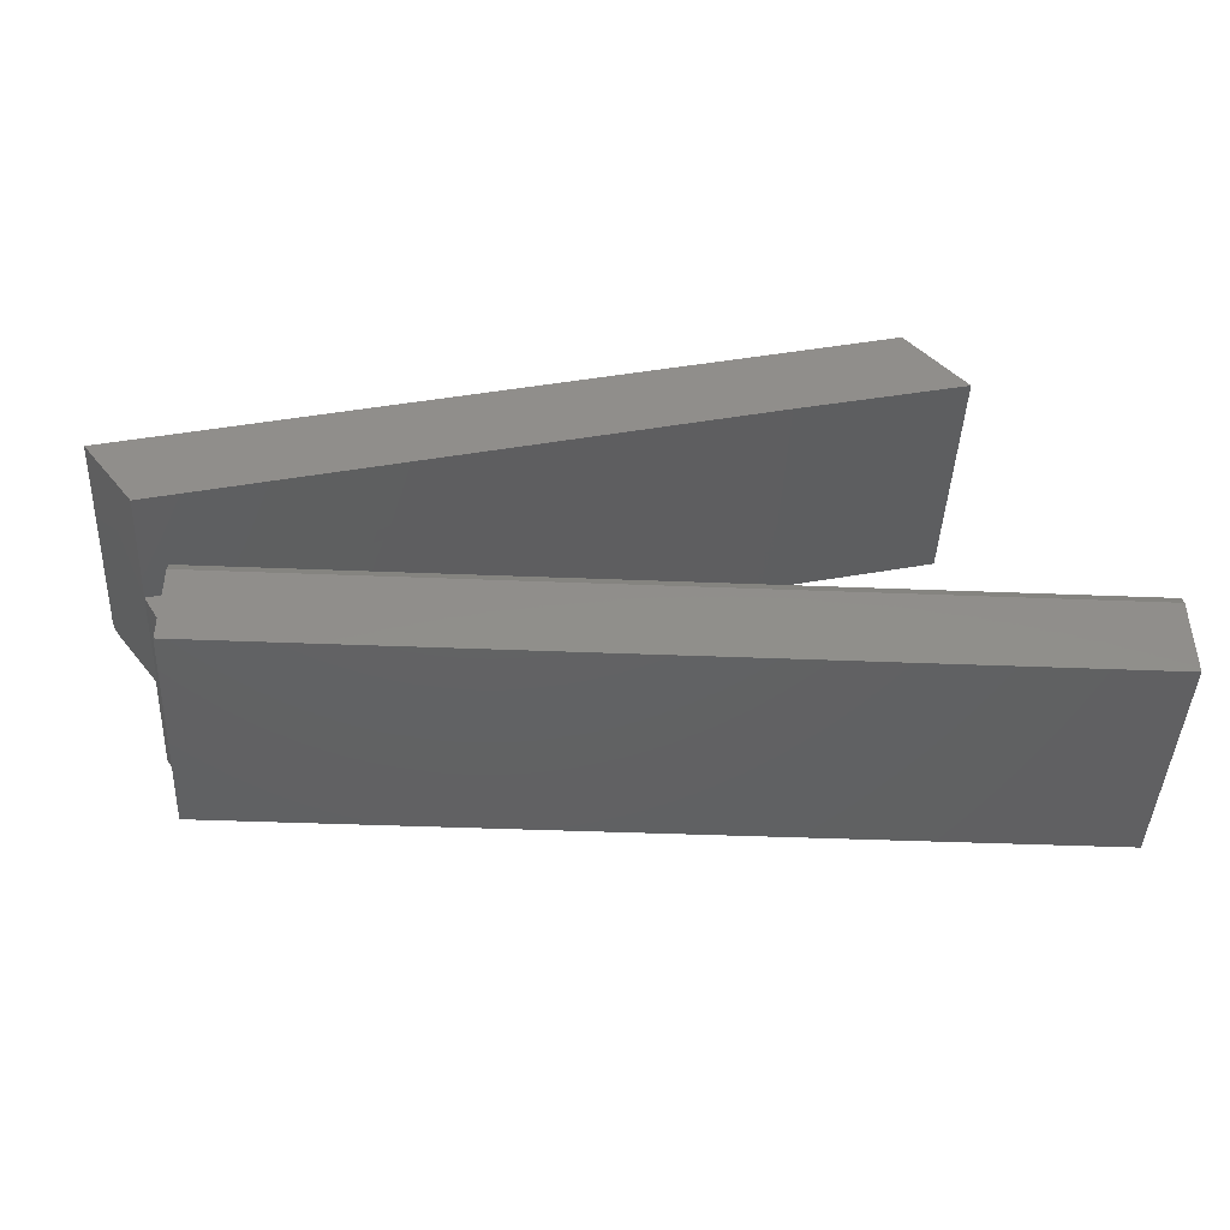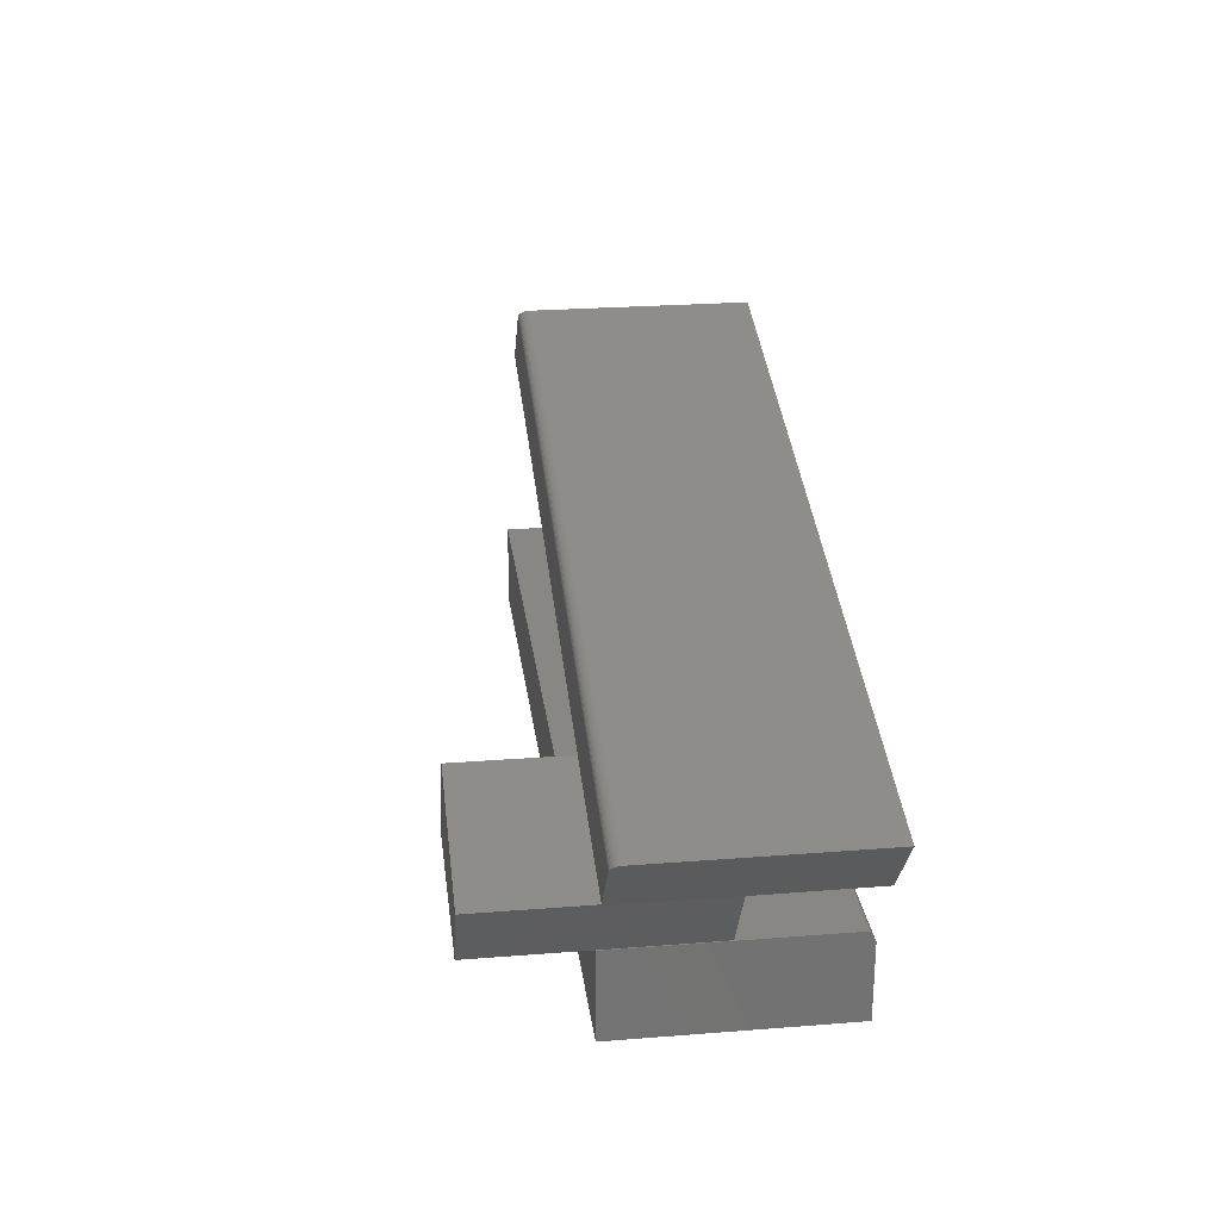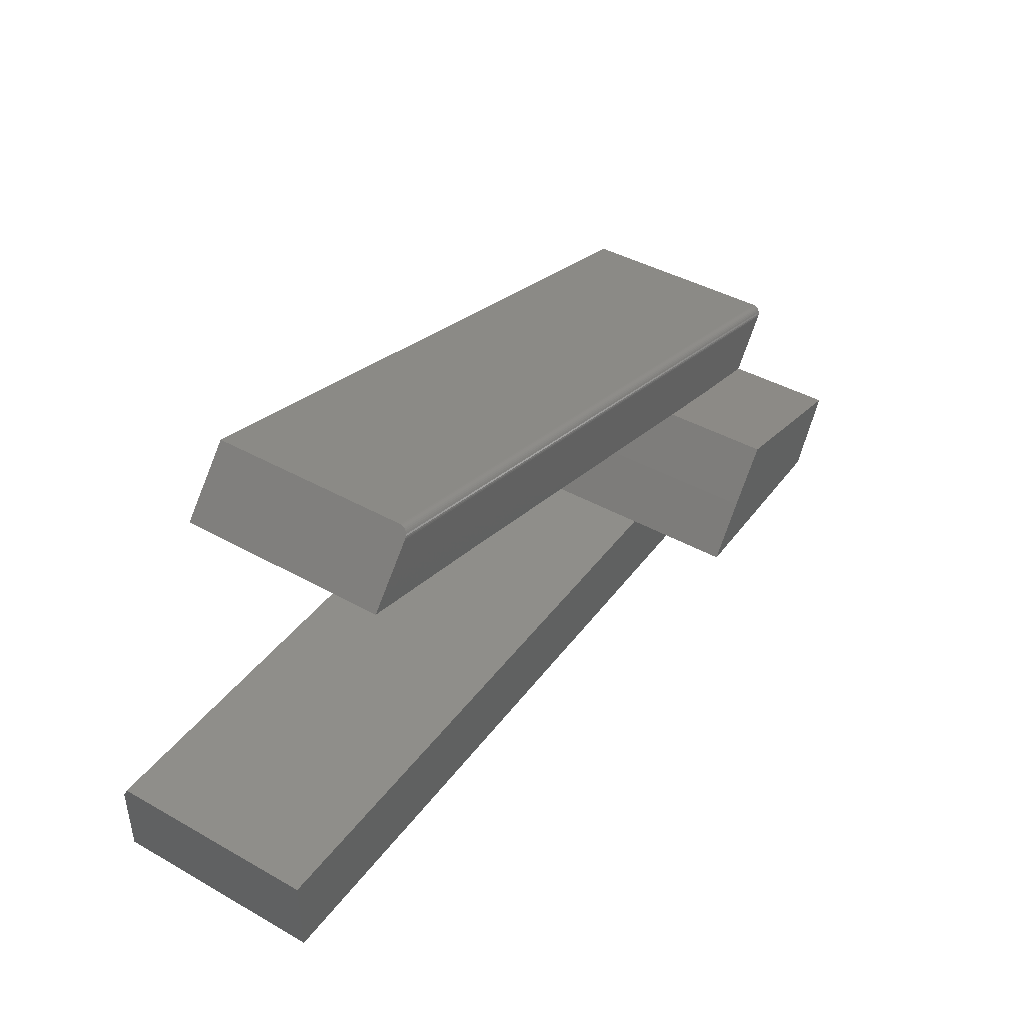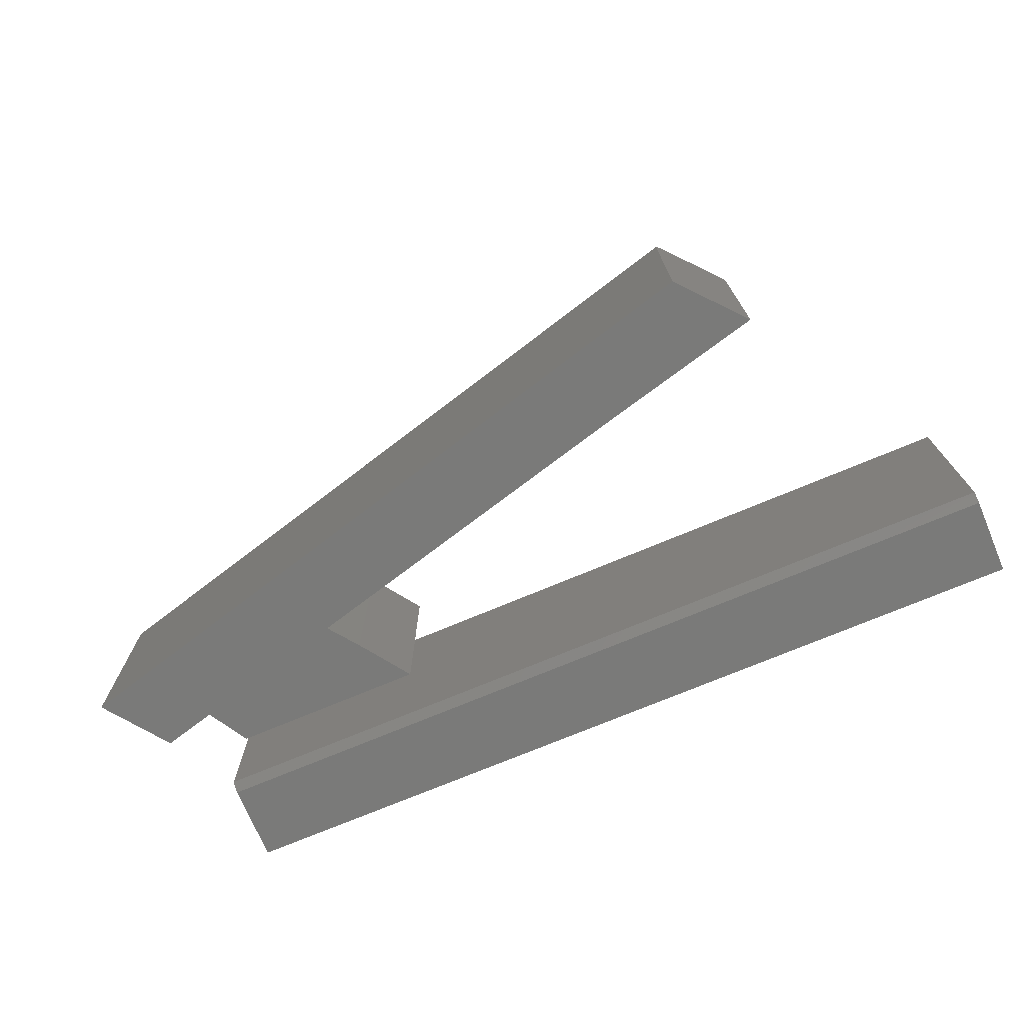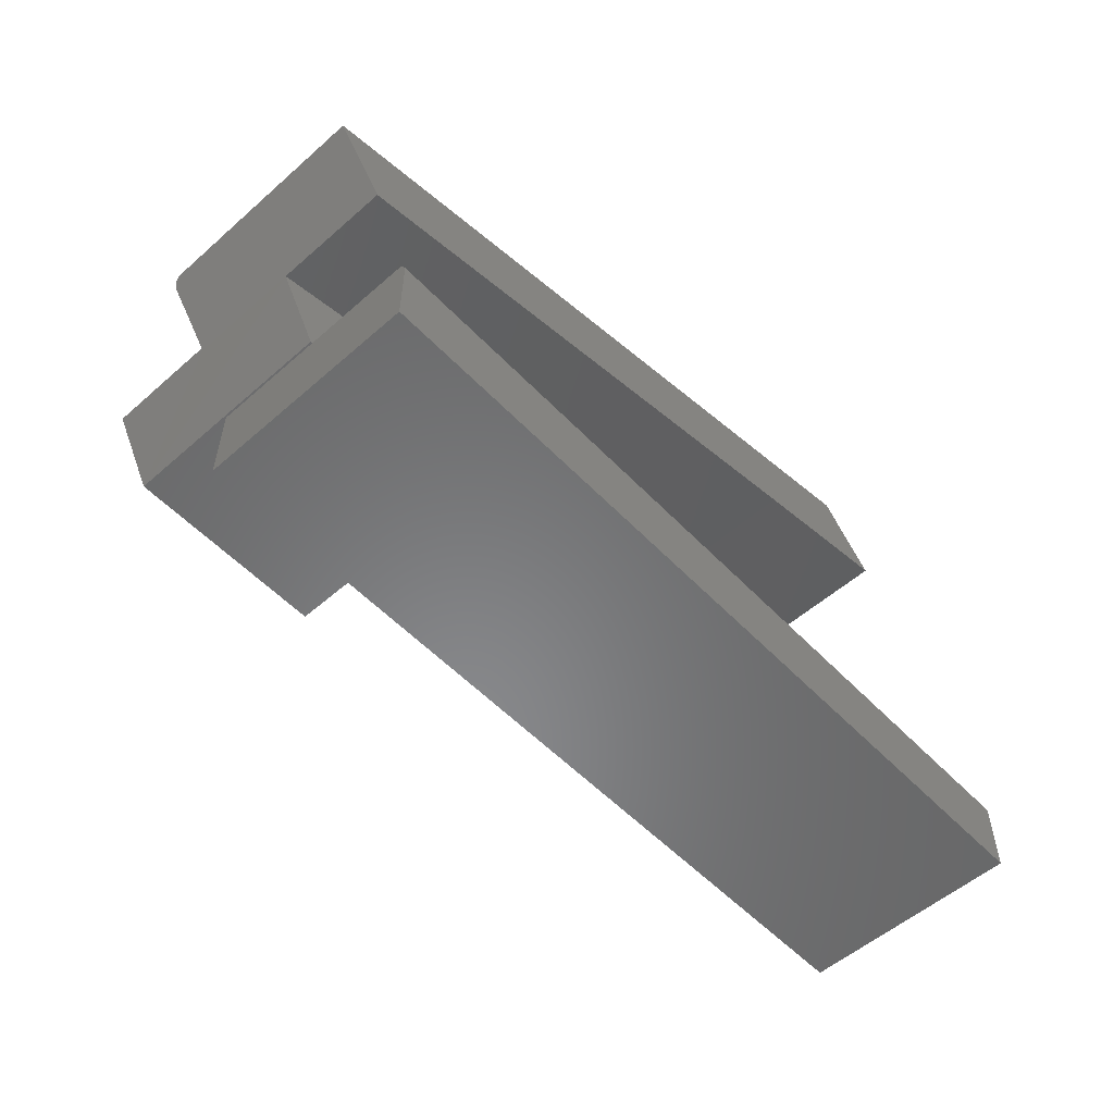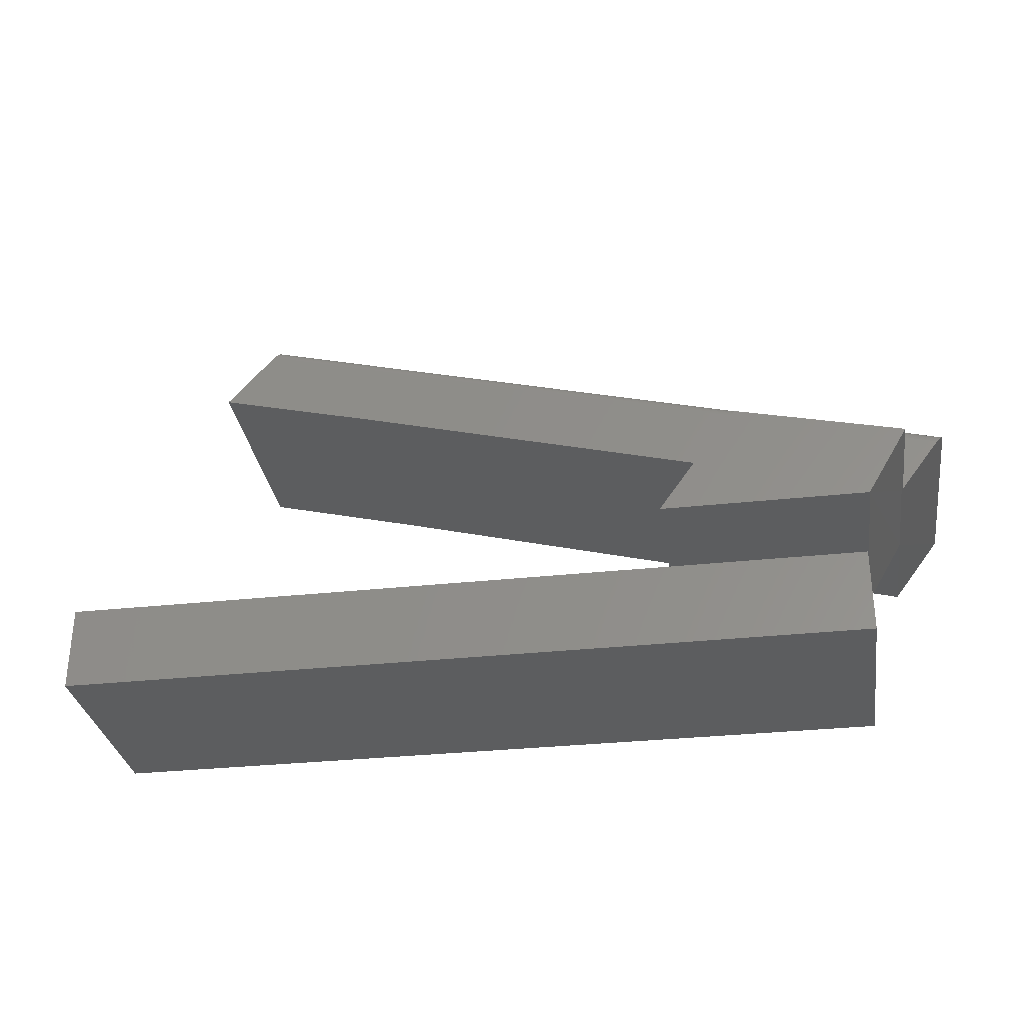
<metadata>
{"format":"stl","ext":"stl","renderer":"f3d","projection":"perspective","resolution":1024,"background":"white","views":[{"elev":-43.9,"azim":-2.7,"up":"+Z"},{"elev":25.7,"azim":-97.1,"up":"+Z"},{"elev":42.5,"azim":123.8,"up":"+Z"},{"elev":-73.0,"azim":22.8,"up":"+Y"},{"elev":-54.9,"azim":-47.3,"up":"+Z"},{"elev":-31.6,"azim":-171.2,"up":"+Z"}]}
</metadata>
<code>
# stl→obj: 55 verts, 102 faces
v -0.6778 -0.1641 0.1609
v -0.6775 -0.3359 0.1611
v -0.75 -0.3359 0.2578
v -0.75 -0.01562 0.2578
v -0.7499 -0.01338 0.2577
v -0.7495 -0.01097 0.2572
v -0.7489 -0.008668 0.2564
v -0.7481 -0.006542 0.2553
v -0.7471 -0.004644 0.2539
v -0.7459 -0.003024 0.2523
v -0.7445 -0.001723 0.2505
v -0.743 -0.0007717 0.2485
v -0.7415 -0.0001933 0.2464
v -0.7399 3.748e-19 0.2443
v -0.6797 1.511e-05 0.1641
v -0.6775 2.684e-18 0.1611
v -0.6797 0.1641 0.1641
v -0.6192 -0.1641 0.06192
v -0.6192 0.1641 0.06192
v -0.5461 -0.1641 0.1954
v -0.4376 -0.1641 0.2208
v -0.5461 1.917e-17 0.1954
v -0.4376 0.1641 0.2208
v -0.3771 -0.1641 0.1414
v -0.3203 -0.1641 0.06192
v 0.1567 -0.3359 0.3787
v 0.1567 1.074e-16 0.3787
v 0.3253 1.341e-16 0.5227
v 0.3984 1.376e-16 0.4391
v -0.3771 0.1641 0.1414
v -0.3203 0.1641 0.06192
v -0.6172 -0.3281 0.05962
v -0.6172 -0.3359 0.044
v -0.3183 -0.3281 0.05962
v 0.6172 -0.3359 0.044
v 0.6172 -0.3281 0.05962
v -0.6172 -0.3359 -0.07031
v 0.6172 -0.3359 -0.07031
v -0.6172 7.213e-18 0.05962
v -0.6172 0 -0.07031
v -0.3183 4.039e-17 0.05962
v 0.6172 1.443e-16 0.05962
v 0.6172 1.37e-16 -0.07031
v 0.3138 -0.3359 0.5359
v 0.3138 -0.01562 0.5359
v 0.3201 -0.001706 0.5287
v 0.3186 -0.002984 0.5304
v 0.3172 -0.004571 0.532
v 0.316 -0.00643 0.5333
v 0.3151 -0.008517 0.5344
v 0.3144 -0.01078 0.5352
v 0.314 -0.01318 0.5357
v 0.3984 -0.3359 0.4391
v 0.3235 -0.0001936 0.5248
v 0.3218 -0.0007674 0.5268
f 1 2 3
f 1 3 4
f 1 4 5
f 1 5 6
f 1 6 7
f 1 7 8
f 1 8 9
f 1 9 10
f 1 10 11
f 1 11 12
f 1 12 13
f 1 13 14
f 1 14 15
f 1 15 16
f 17 16 15
f 18 1 19
f 19 1 16
f 19 16 17
f 20 21 22
f 22 21 23
f 22 23 15
f 15 23 17
f 24 21 20
f 24 20 1
f 24 1 18
f 24 18 25
f 2 1 26
f 26 1 20
f 26 20 27
f 27 20 22
f 14 28 29
f 14 29 27
f 14 27 22
f 14 22 15
f 23 30 17
f 17 30 31
f 17 31 19
f 30 23 24
f 24 23 21
f 31 30 25
f 25 30 24
f 19 31 18
f 18 31 25
f 32 33 34
f 34 33 35
f 34 35 36
f 37 38 33
f 33 38 35
f 39 40 32
f 32 40 37
f 32 37 33
f 34 41 32
f 32 41 39
f 36 42 34
f 34 42 41
f 43 42 38
f 38 42 36
f 38 36 35
f 39 41 40
f 40 41 42
f 40 42 43
f 37 40 38
f 38 40 43
f 44 45 3
f 3 45 4
f 29 46 47
f 29 47 48
f 29 48 49
f 29 49 50
f 29 50 51
f 29 51 52
f 29 52 45
f 29 45 44
f 29 44 53
f 46 29 28
f 46 28 54
f 46 54 55
f 28 13 54
f 28 14 13
f 54 13 12
f 54 12 55
f 55 12 11
f 55 11 46
f 46 11 10
f 4 45 5
f 5 45 52
f 5 52 6
f 6 52 51
f 6 51 7
f 7 51 50
f 7 50 8
f 8 50 49
f 8 49 9
f 9 49 48
f 9 48 10
f 10 48 47
f 10 47 46
f 53 44 26
f 26 44 3
f 26 3 2
f 27 29 26
f 26 29 53

</code>
